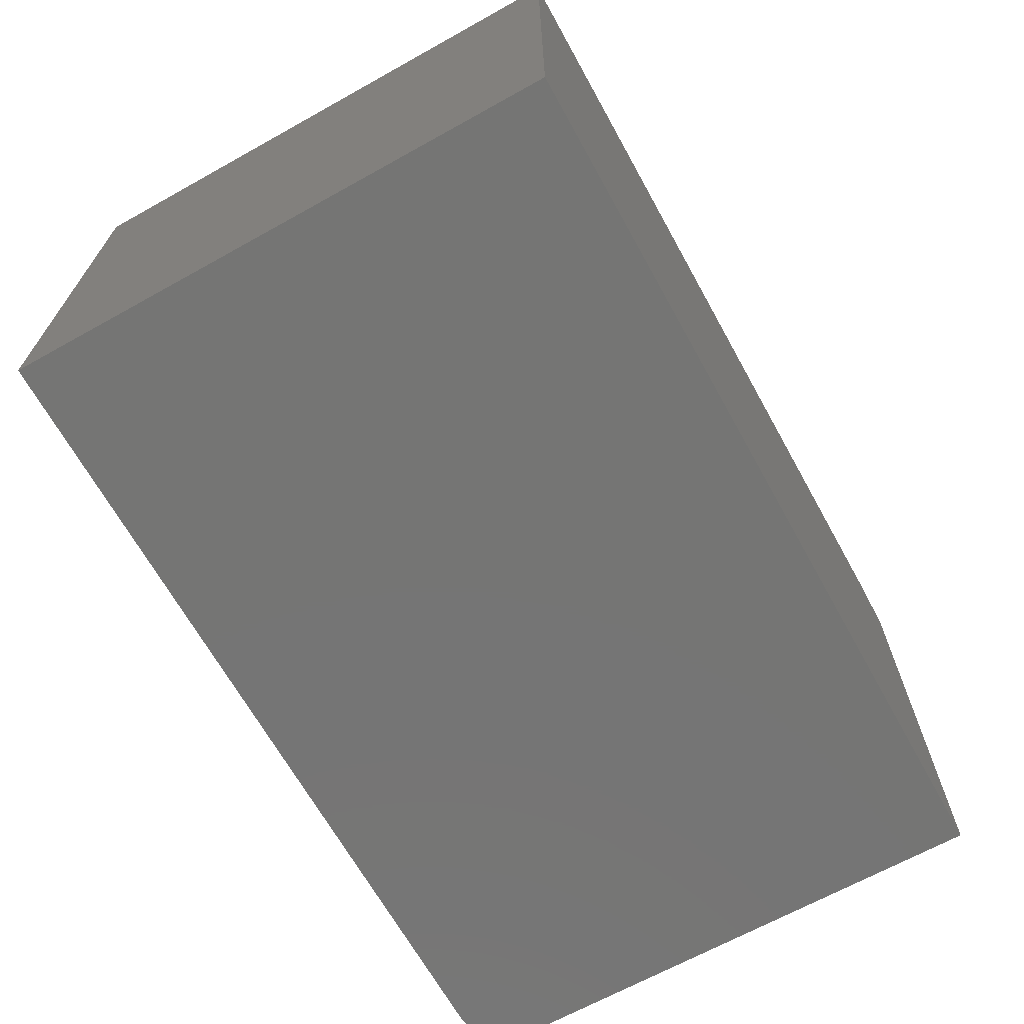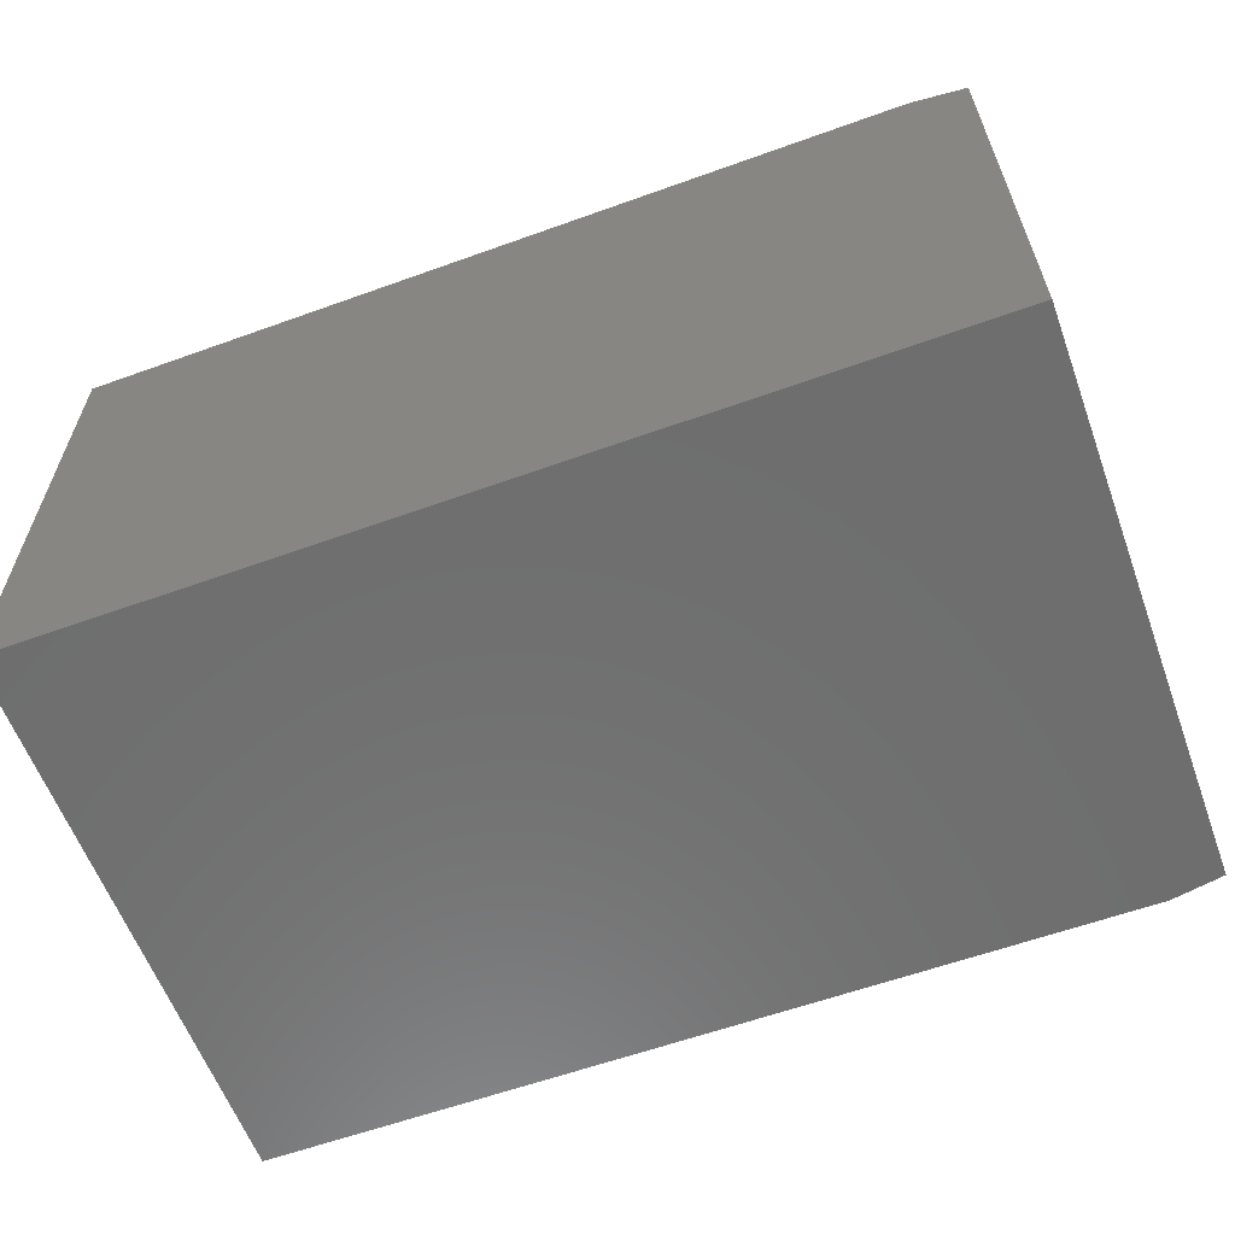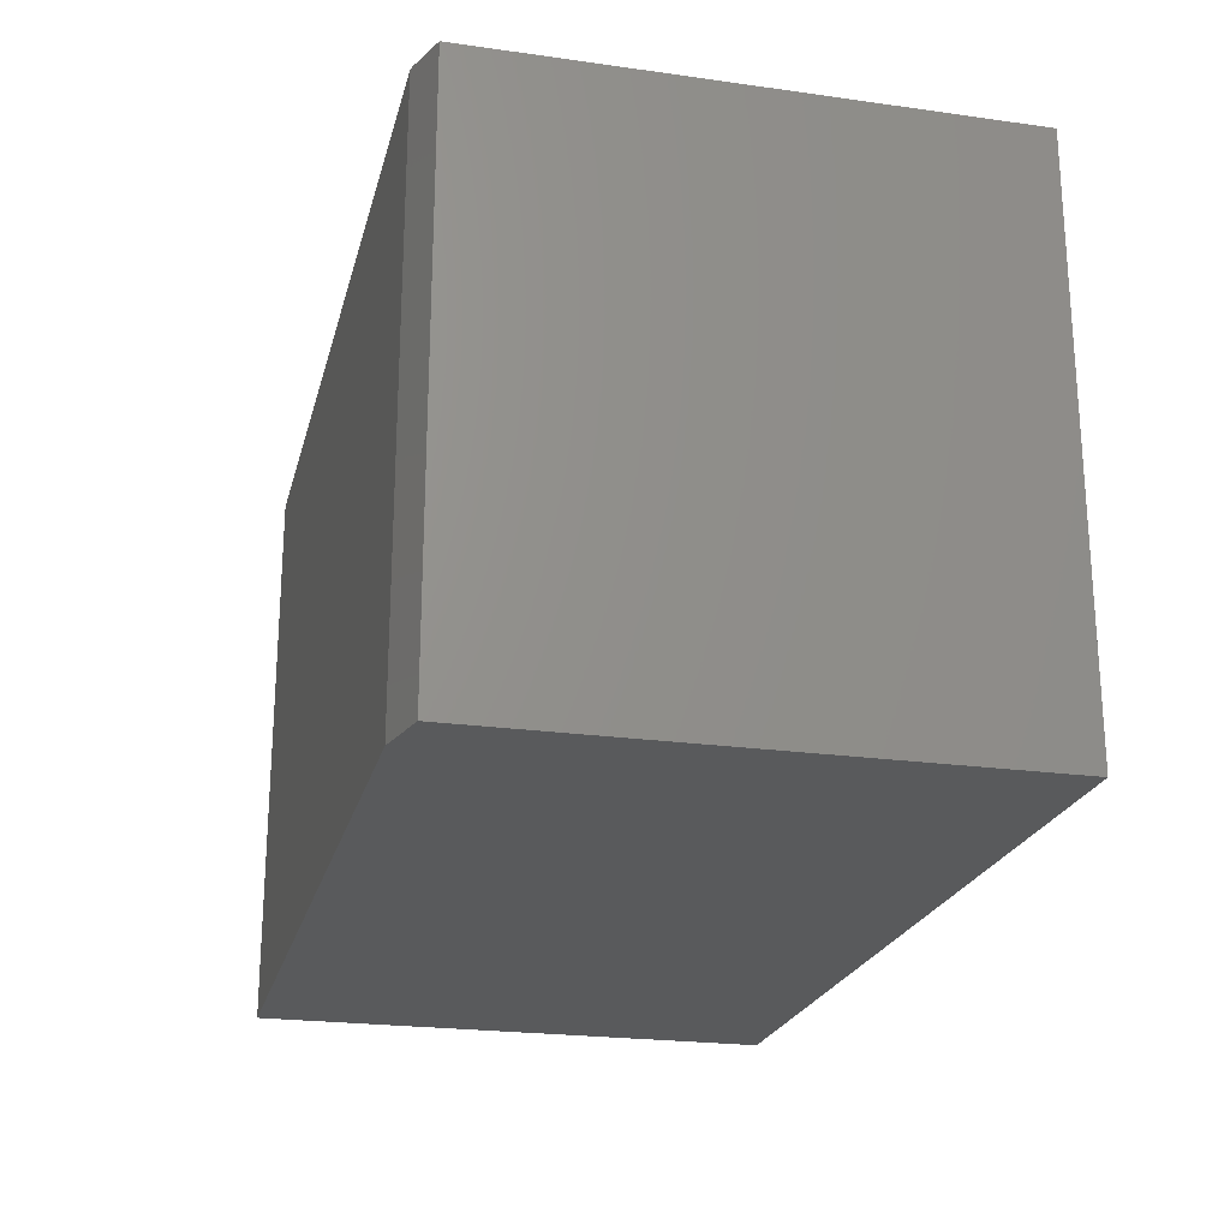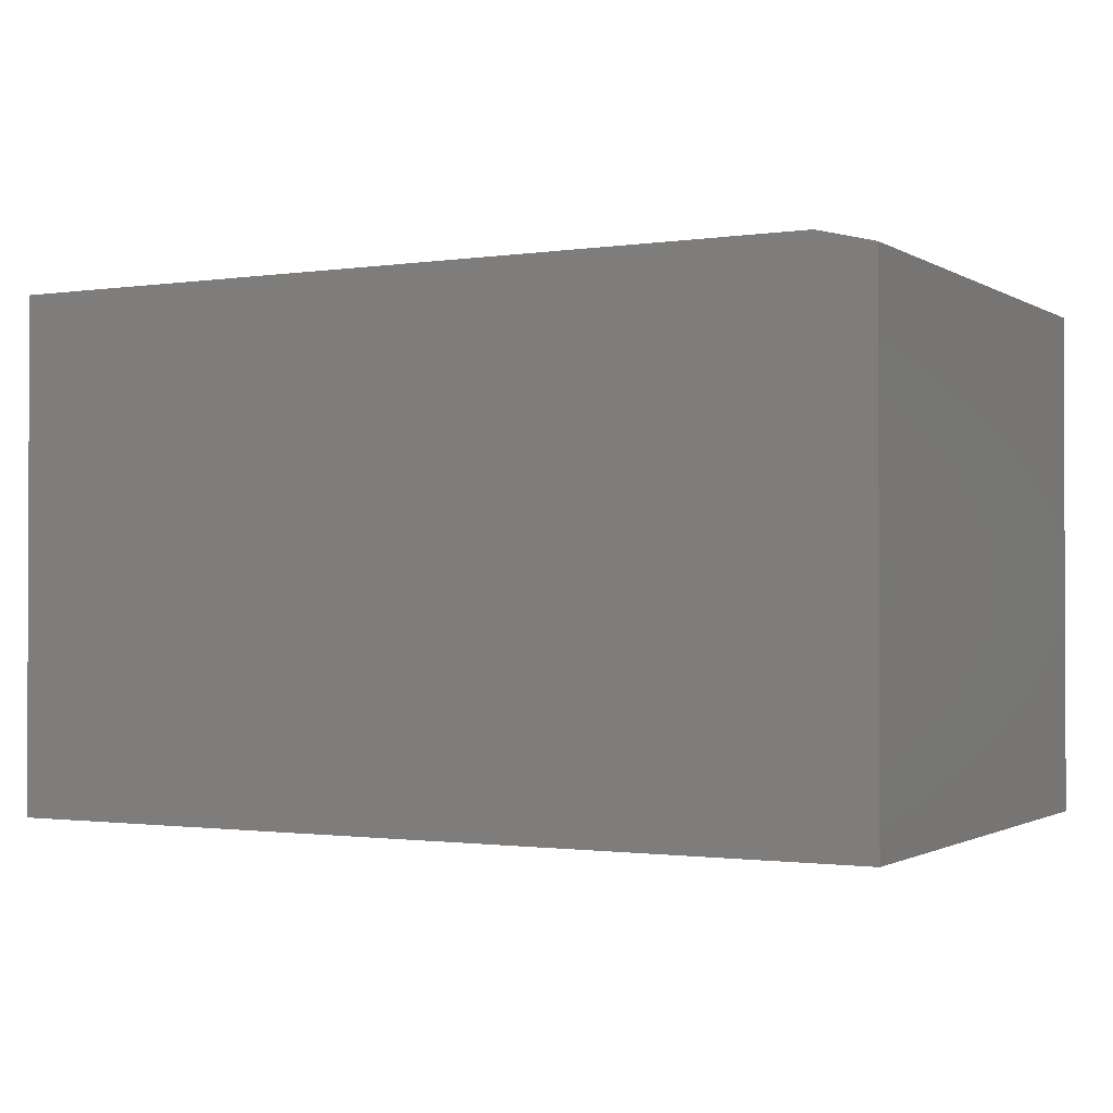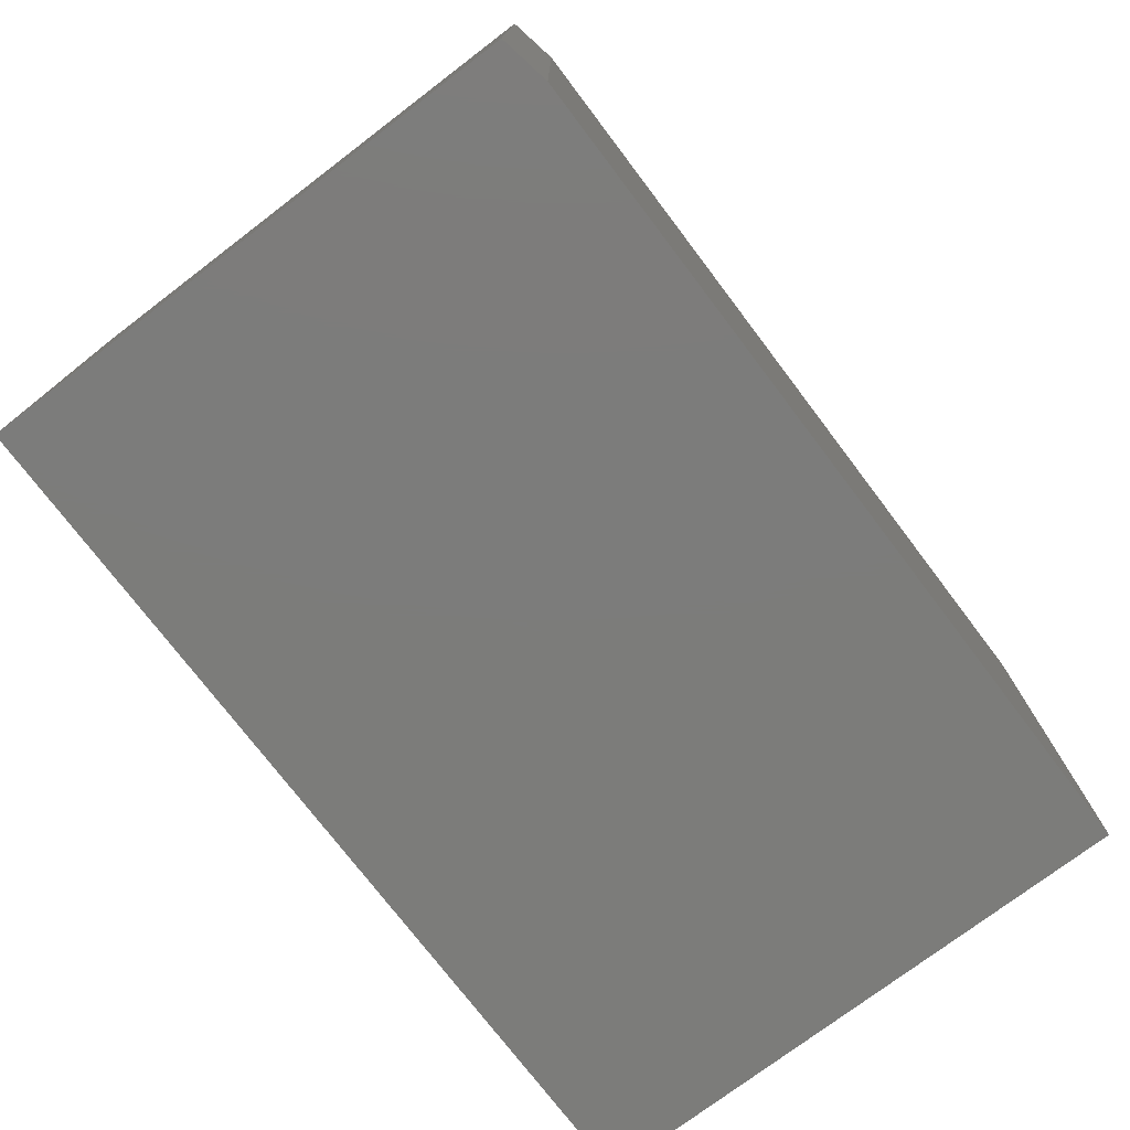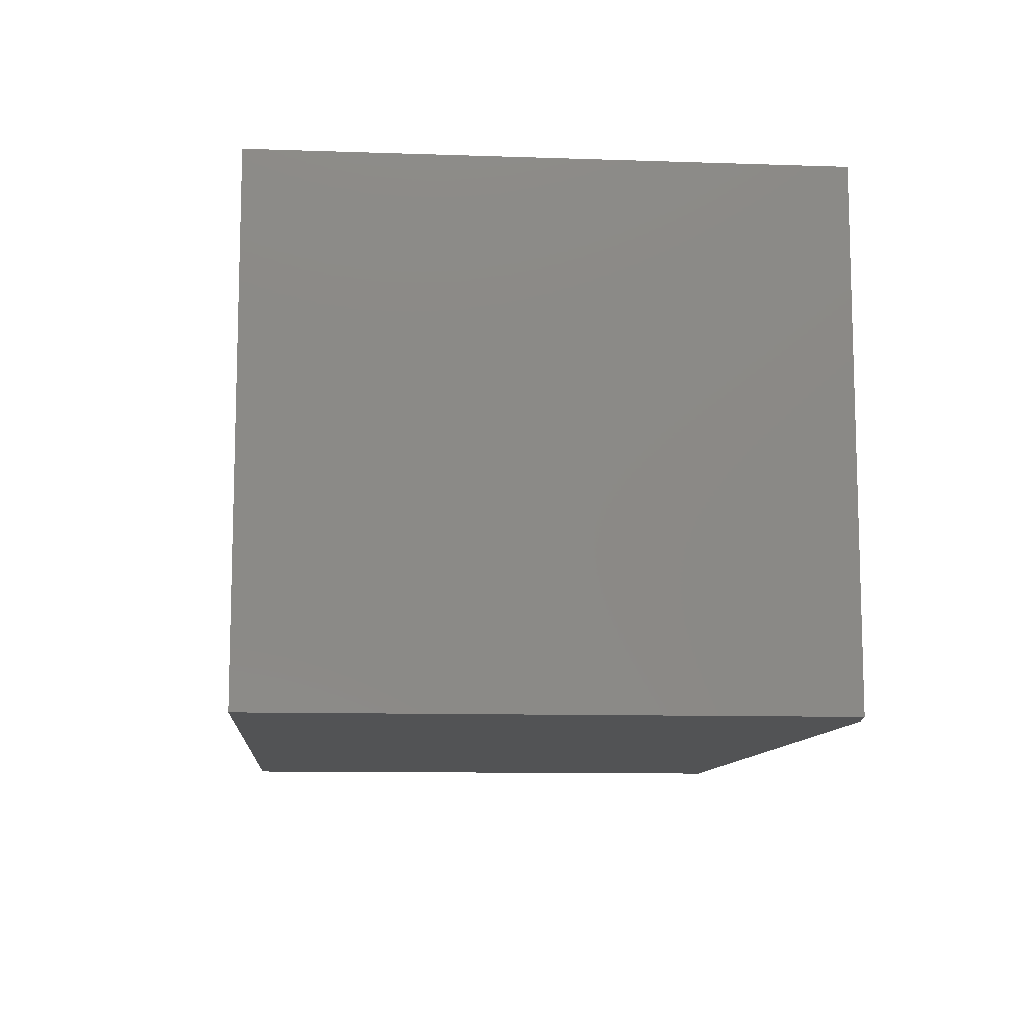
<metadata>
{"format":"stl","ext":"stl","renderer":"f3d","projection":"perspective","resolution":1024,"background":"white","views":[{"elev":-67.3,"azim":-60.9,"up":"+Z"},{"elev":-60.4,"azim":20.2,"up":"+Z"},{"elev":-22.5,"azim":76.4,"up":"+Y"},{"elev":-1.2,"azim":28.1,"up":"+Z"},{"elev":-75.3,"azim":127.2,"up":"+Z"},{"elev":-10.4,"azim":85.1,"up":"+Z"}]}
</metadata>
<code>
# stl→obj: 12 verts, 20 faces
v 0.6641 0.463 0.4355
v 0.6562 0.463 0.4375
v 0.75 0.4474 0.4141
v 0.6562 -0.4844 0.4375
v 0.75 -0.4844 0.4141
v -0.75 0.463 -0.4375
v -0.75 0.463 0.4375
v 0.6641 0.463 -0.4375
v 0.75 -0.4844 -0.4375
v 0.75 0.4474 -0.4375
v -0.75 -0.4844 -0.4375
v -0.75 -0.4844 0.4375
f 1 2 3
f 3 2 4
f 3 4 5
f 6 7 8
f 8 7 2
f 8 2 1
f 5 9 3
f 3 9 10
f 8 10 6
f 6 10 9
f 6 9 11
f 3 10 1
f 1 10 8
f 12 4 7
f 7 4 2
f 12 11 4
f 4 11 9
f 4 9 5
f 7 6 12
f 12 6 11

</code>
